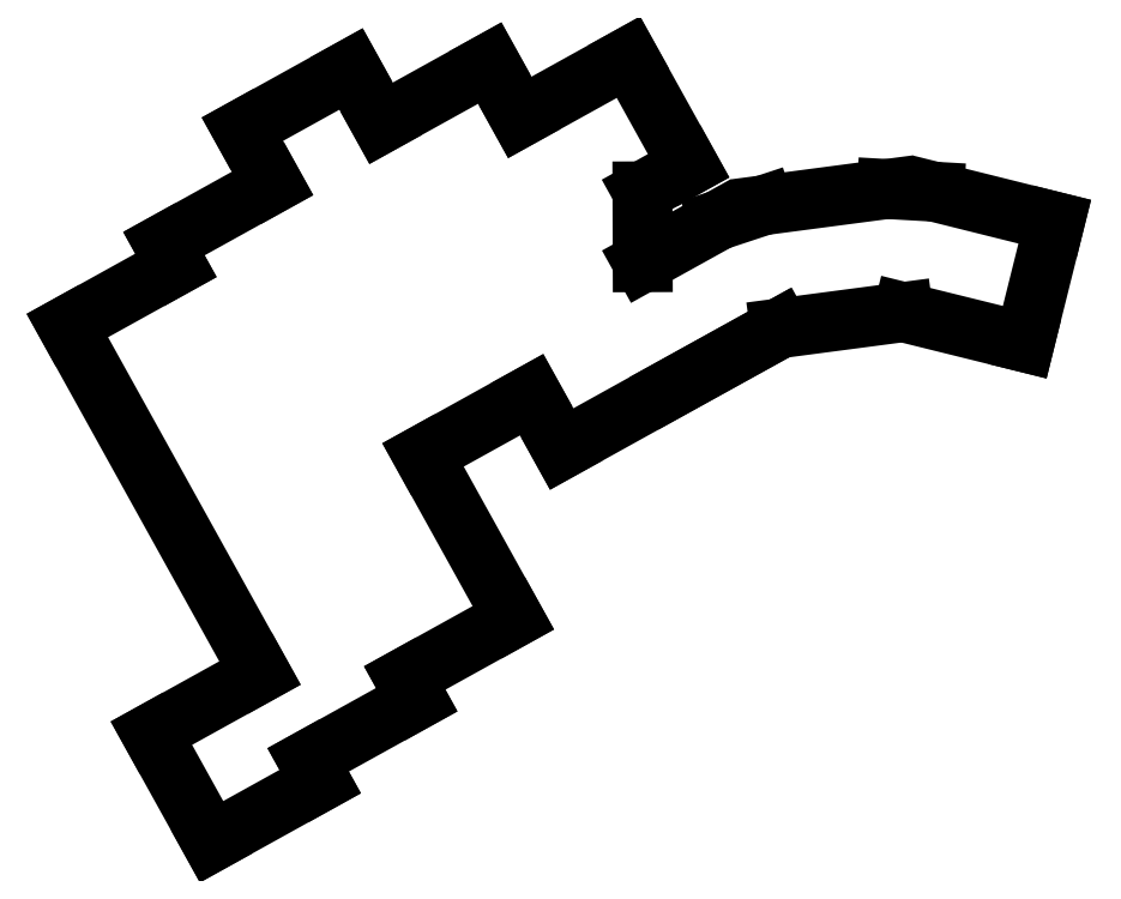
<metadata>
{"format":"dxf","ext":"dxf","renderer":"ezdxf+matplotlib","layout":"modelspace","background":"white","min_lineweight":24,"dpi":150}
</metadata>
<code>
0
SECTION
2
ENTITIES
0
LINE
8
0
10
232.6
20
-140.1
11
262.1
21
-193.3
0
LINE
8
0
10
262.1
20
-193.3
11
245.5
21
-202.5
0
LINE
8
0
10
245.5
20
-202.5
11
254.7
21
-219.1
0
LINE
8
0
10
254.7
20
-219.1
11
271.3
21
-209.9
0
LINE
8
0
10
271.3
20
-209.9
11
269.5
21
-206.5
0
LINE
8
0
10
269.5
20
-206.5
11
286.1
21
-197.3
0
LINE
8
0
10
286.1
20
-197.3
11
284.2
21
-194
0
LINE
8
0
10
284.2
20
-194
11
300.9
21
-184.8
0
LINE
8
0
10
300.9
20
-184.8
11
287
21
-159.9
0
LINE
8
0
10
287
20
-159.9
11
303.7
21
-150.7
0
LINE
8
0
10
303.7
20
-150.7
11
308.3
21
-159
0
LINE
8
0
10
308.3
20
-159
11
341.5
21
-140.6
0
LINE
8
0
10
324.9
20
-149.8
11
341.7
21
-140.5
0
LINE
8
0
10
341.7
20
-140.5
11
360.5
21
-138
0
LINE
8
0
10
360.5
20
-138
11
379.1
21
-142.6
0
LINE
8
0
10
379.1
20
-142.6
11
383.7
21
-124.2
0
LINE
8
0
10
383.7
20
-124.2
11
365.3
21
-119.6
0
LINE
8
0
10
365.3
20
-119.6
11
358
21
-119.2
0
LINE
8
0
10
358
20
-119.2
11
339.2
21
-121.7
0
LINE
8
0
10
339.2
20
-121.7
11
332.3
21
-123.9
0
LINE
8
0
10
332.3
20
-123.9
11
320.6
21
-130.4
0
LINE
8
0
10
320.6
20
-130.4
11
320.6
21
-119.5
0
LINE
8
0
10
320.6
20
-119.5
11
327.7
21
-115.6
0
LINE
8
0
10
327.7
20
-115.6
11
318.5
21
-99.01
0
LINE
8
0
10
318.5
20
-99.01
11
301.8
21
-108.2
0
LINE
8
0
10
301.8
20
-108.2
11
297.2
21
-99.91
0
LINE
8
0
10
297.2
20
-99.91
11
280.6
21
-109.1
0
LINE
8
0
10
280.6
20
-109.1
11
276
21
-100.8
0
LINE
8
0
10
276
20
-100.8
11
259.4
21
-110
0
LINE
8
0
10
259.4
20
-110
11
264
21
-118.3
0
LINE
8
0
10
264
20
-118.3
11
247.4
21
-127.5
0
LINE
8
0
10
247.4
20
-127.5
11
249.2
21
-130.9
0
LINE
8
0
10
249.2
20
-130.9
11
232.6
21
-140.1
0
ENDSEC
0
EOF

</code>
